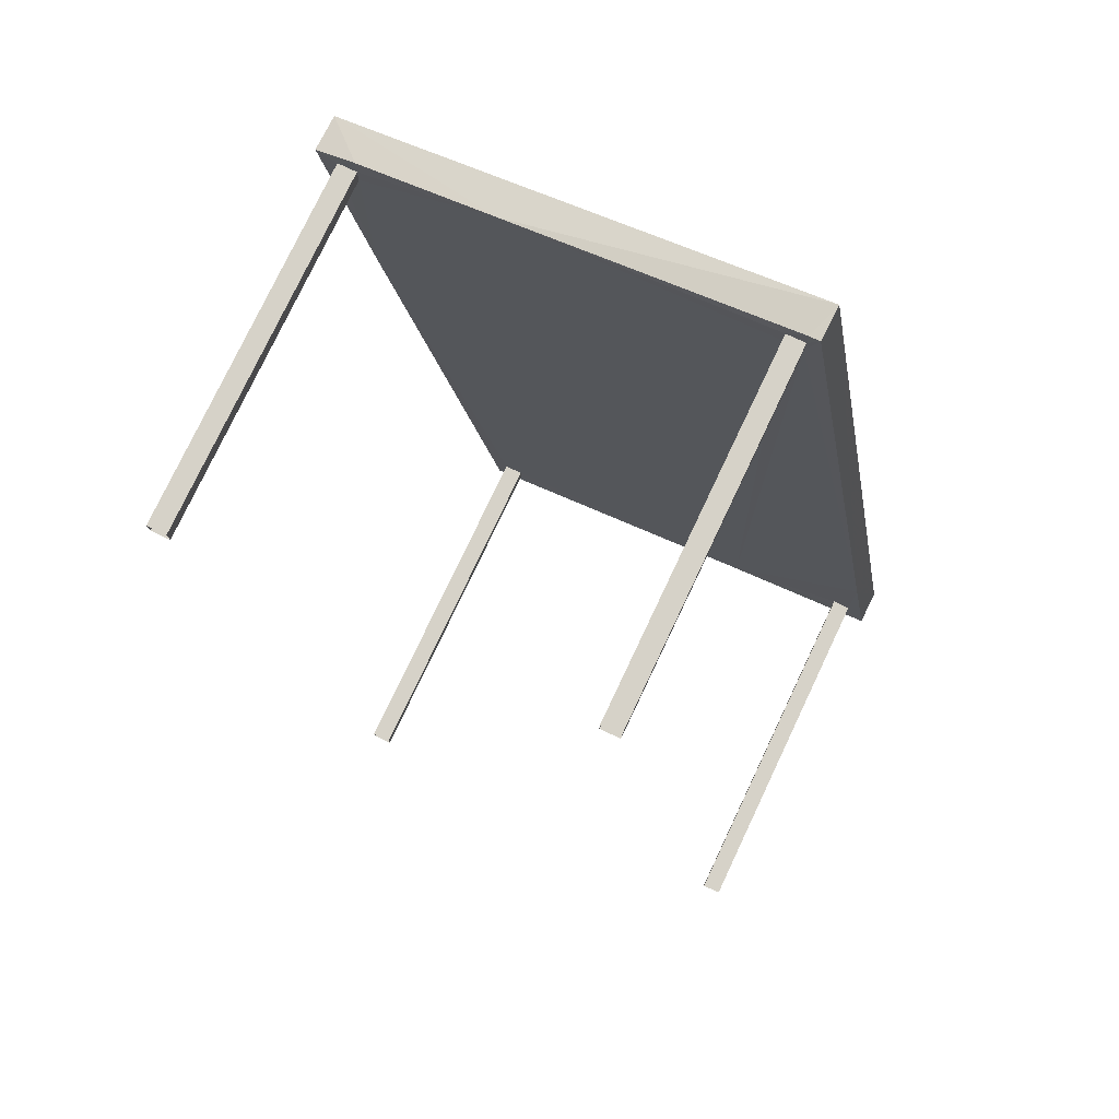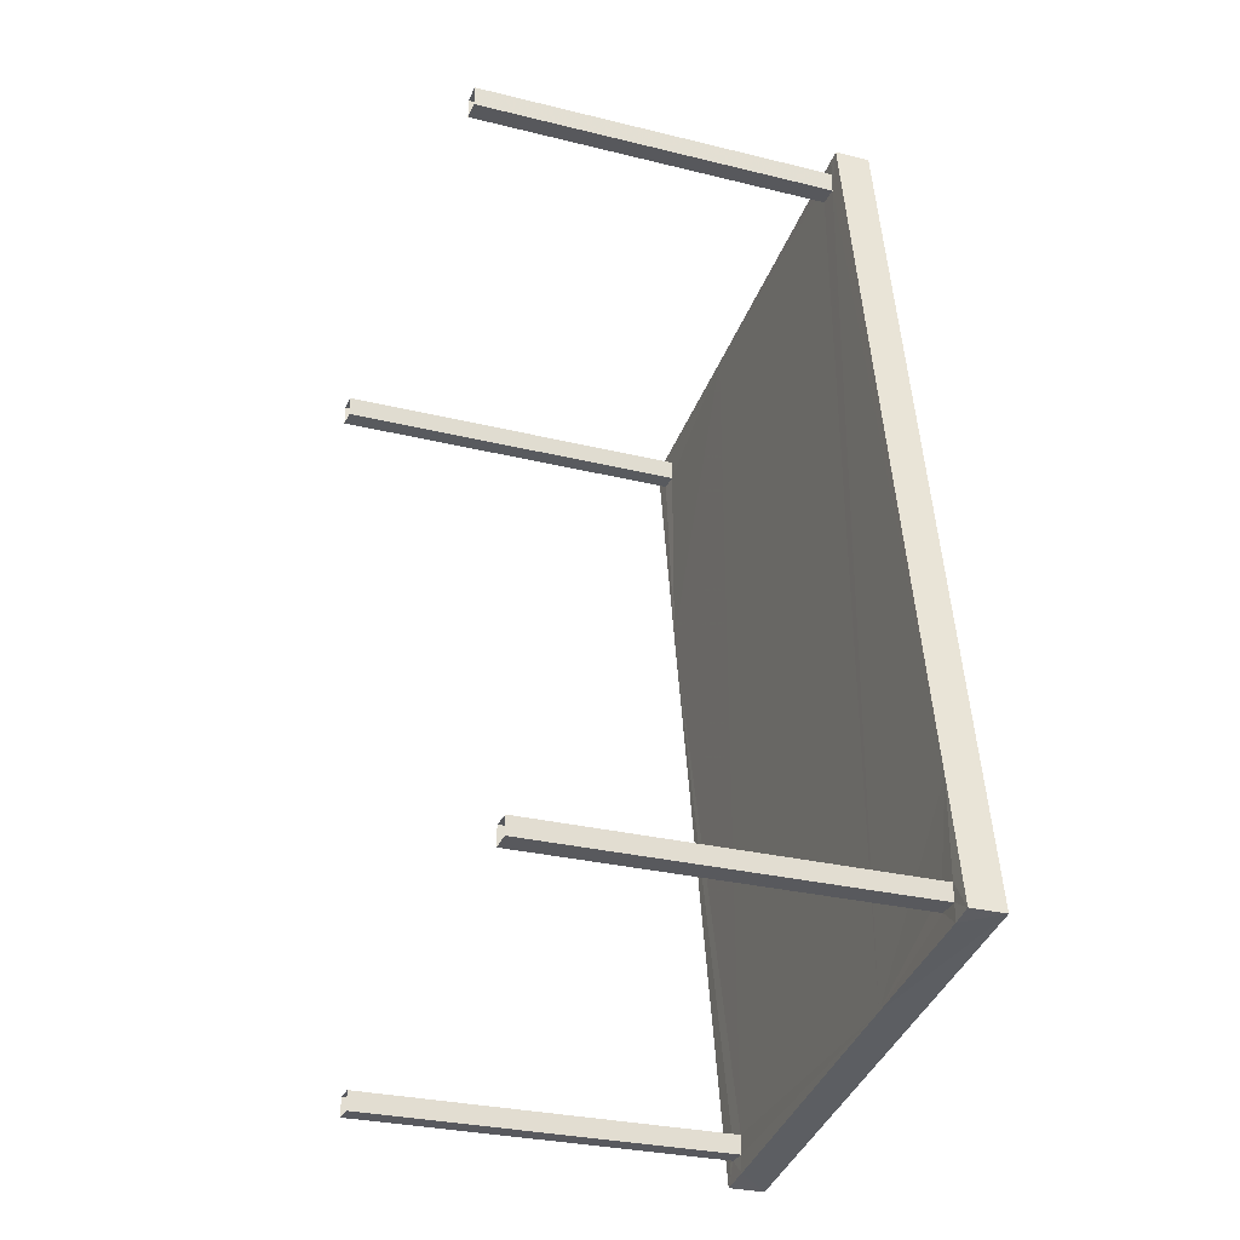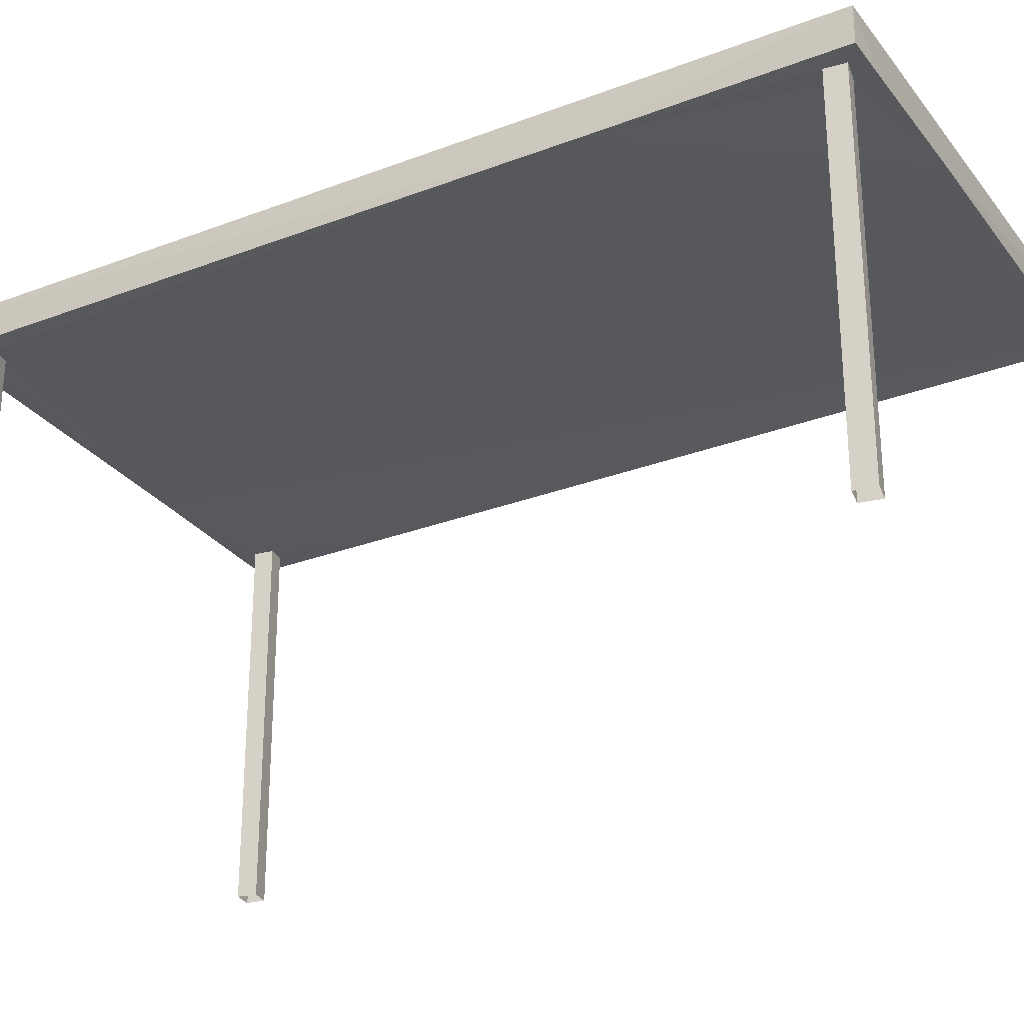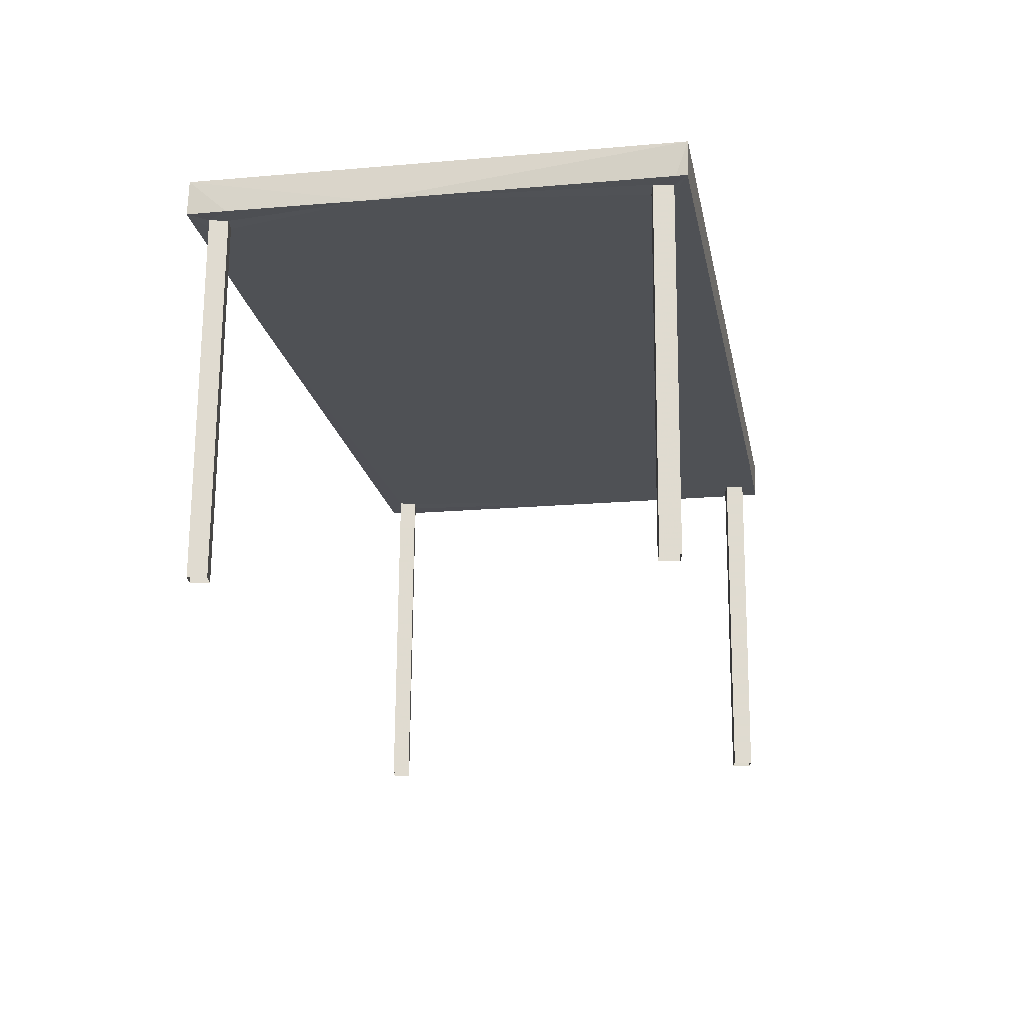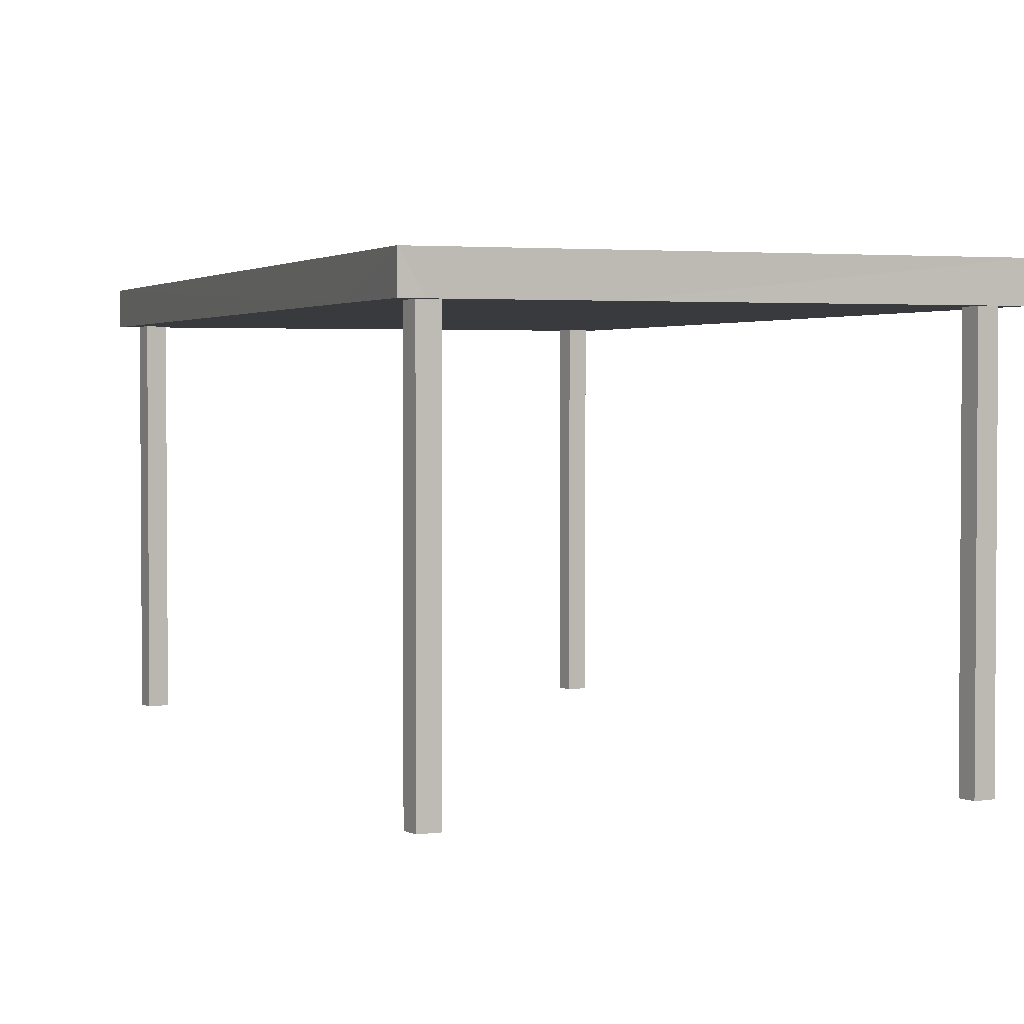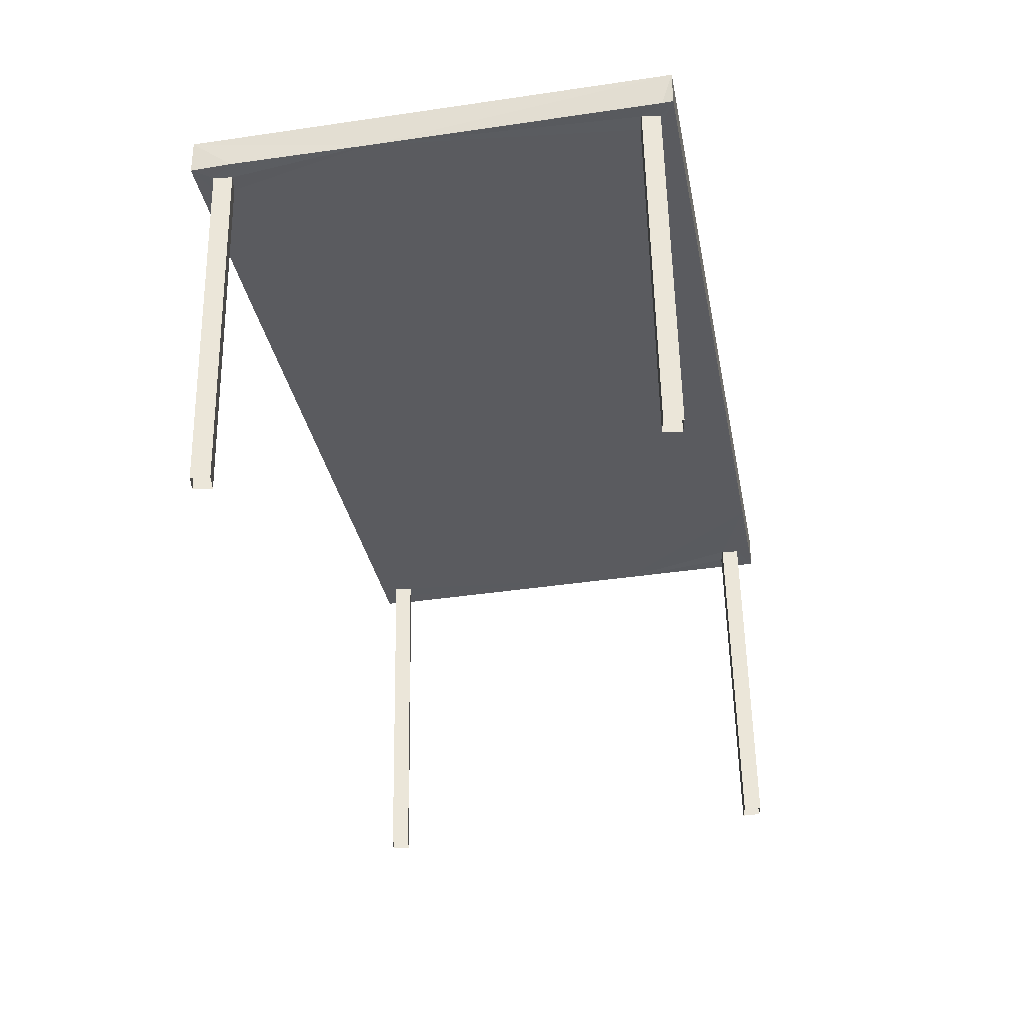
<metadata>
{"format":"obj","ext":"obj","renderer":"f3d","projection":"perspective","resolution":1024,"background":"white","views":[{"elev":77.4,"azim":-154.5,"up":"+Y"},{"elev":-28.8,"azim":-110.5,"up":"+Y"},{"elev":-28.8,"azim":109.4,"up":"+Z"},{"elev":70.2,"azim":-179.4,"up":"+Y"},{"elev":2.5,"azim":-30.8,"up":"+Z"},{"elev":56.7,"azim":178.9,"up":"+Y"}]}
</metadata>
<code>
v -8.809e+04 -9.901e+04 9.885
v -8.809e+04 -9.901e+04 9.885
v -8.809e+04 -9.901e+04 9.885
v -8.809e+04 -9.901e+04 9.885
v -8.809e+04 -9.9e+04 9.885
v -8.809e+04 -9.9e+04 9.885
v -8.809e+04 -9.9e+04 9.885
v -8.809e+04 -9.9e+04 9.885
v -8.808e+04 -9.9e+04 9.885
v -8.808e+04 -9.9e+04 9.885
v -8.808e+04 -9.9e+04 9.885
v -8.808e+04 -9.9e+04 9.885
v -8.808e+04 -9.901e+04 9.885
v -8.808e+04 -9.901e+04 9.885
v -8.808e+04 -9.901e+04 9.885
v -8.808e+04 -9.901e+04 9.885
v -8.809e+04 -9.901e+04 11.96
v -8.809e+04 -9.901e+04 11.96
v -8.809e+04 -9.901e+04 11.96
v -8.809e+04 -9.901e+04 11.96
v -8.809e+04 -9.901e+04 11.96
v -8.809e+04 -9.9e+04 11.96
v -8.809e+04 -9.9e+04 11.96
v -8.809e+04 -9.9e+04 11.96
v -8.809e+04 -9.9e+04 11.96
v -8.809e+04 -9.901e+04 11.96
v -8.809e+04 -9.901e+04 11.96
v -8.809e+04 -9.901e+04 11.96
v -8.809e+04 -9.9e+04 11.96
v -8.808e+04 -9.9e+04 11.96
v -8.808e+04 -9.901e+04 11.96
v -8.808e+04 -9.901e+04 11.96
v -8.809e+04 -9.9e+04 11.96
v -8.808e+04 -9.901e+04 11.96
v -8.808e+04 -9.9e+04 11.96
v -8.808e+04 -9.9e+04 11.96
v -8.808e+04 -9.901e+04 11.96
v -8.808e+04 -9.901e+04 11.96
v -8.808e+04 -9.901e+04 11.96
v -8.808e+04 -9.9e+04 11.96
v -8.808e+04 -9.901e+04 11.96
v -8.808e+04 -9.9e+04 11.96
v -8.808e+04 -9.9e+04 11.96
v -8.808e+04 -9.9e+04 11.96
v -8.808e+04 -9.901e+04 12.16
v -8.808e+04 -9.9e+04 12.16
v -8.809e+04 -9.9e+04 12.16
v -8.809e+04 -9.901e+04 12.16
f 1 2 3
f 4 1 3
f 5 6 7
f 5 8 6
f 9 10 11
f 12 9 11
f 13 14 15
f 13 16 14
f 17 18 19
f 20 19 21
f 19 18 21
f 22 23 24
f 23 25 17
f 26 27 20
f 17 25 27
f 28 18 17
f 26 20 21
f 22 25 23
f 28 27 26
f 17 27 28
f 29 22 24
f 30 29 24
f 31 27 32
f 33 27 25
f 27 34 32
f 30 34 27
f 30 33 29
f 30 27 33
f 35 30 36
f 37 38 39
f 30 40 37
f 34 30 37
f 41 38 31
f 35 40 30
f 32 41 31
f 37 39 34
f 39 38 41
f 35 36 42
f 40 43 37
f 43 42 44
f 43 44 37
f 42 36 44
f 45 46 47
f 48 45 47
f 23 17 47
f 17 19 48
f 47 17 48
f 30 24 47
f 46 36 30
f 24 23 47
f 44 36 46
f 46 30 47
f 38 37 45
f 37 44 46
f 45 37 46
f 27 31 45
f 48 20 27
f 31 38 45
f 19 20 48
f 48 27 45
f 18 4 3
f 18 28 4
f 26 1 4
f 28 26 4
f 26 2 1
f 26 21 2
f 18 3 2
f 21 18 2
f 29 5 7
f 22 29 7
f 29 8 5
f 29 33 8
f 25 6 8
f 33 25 8
f 25 7 6
f 25 22 7
f 35 12 11
f 35 42 12
f 42 9 12
f 42 43 9
f 40 10 9
f 43 40 9
f 35 11 10
f 40 35 10
f 34 13 15
f 34 39 13
f 41 16 13
f 39 41 13
f 32 14 16
f 41 32 16
f 32 15 14
f 32 34 15

</code>
